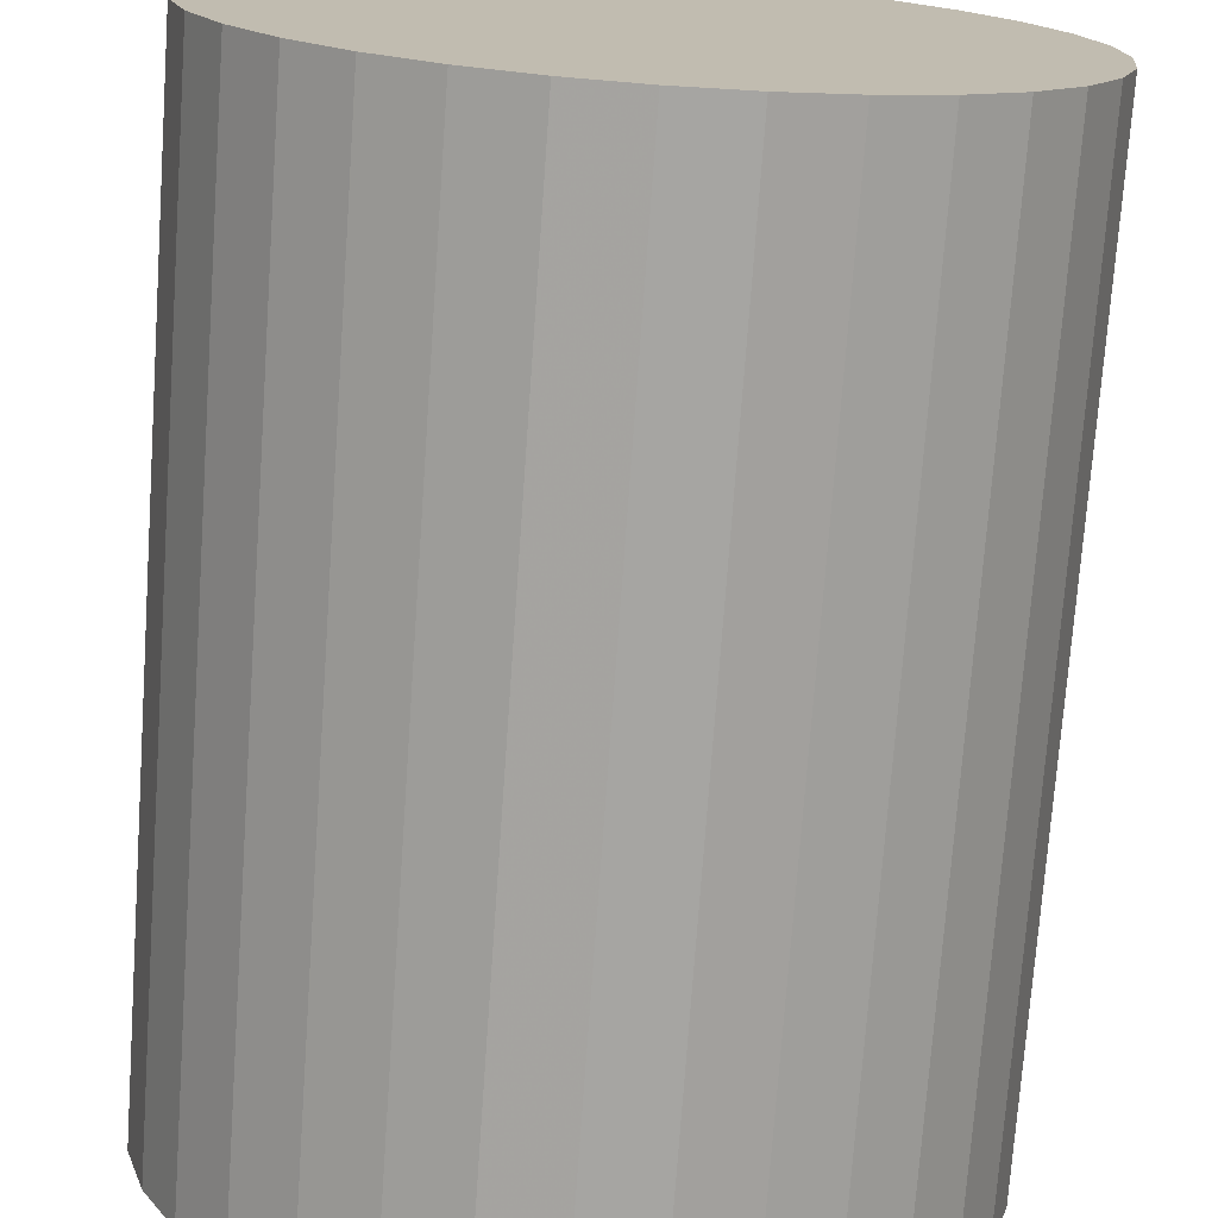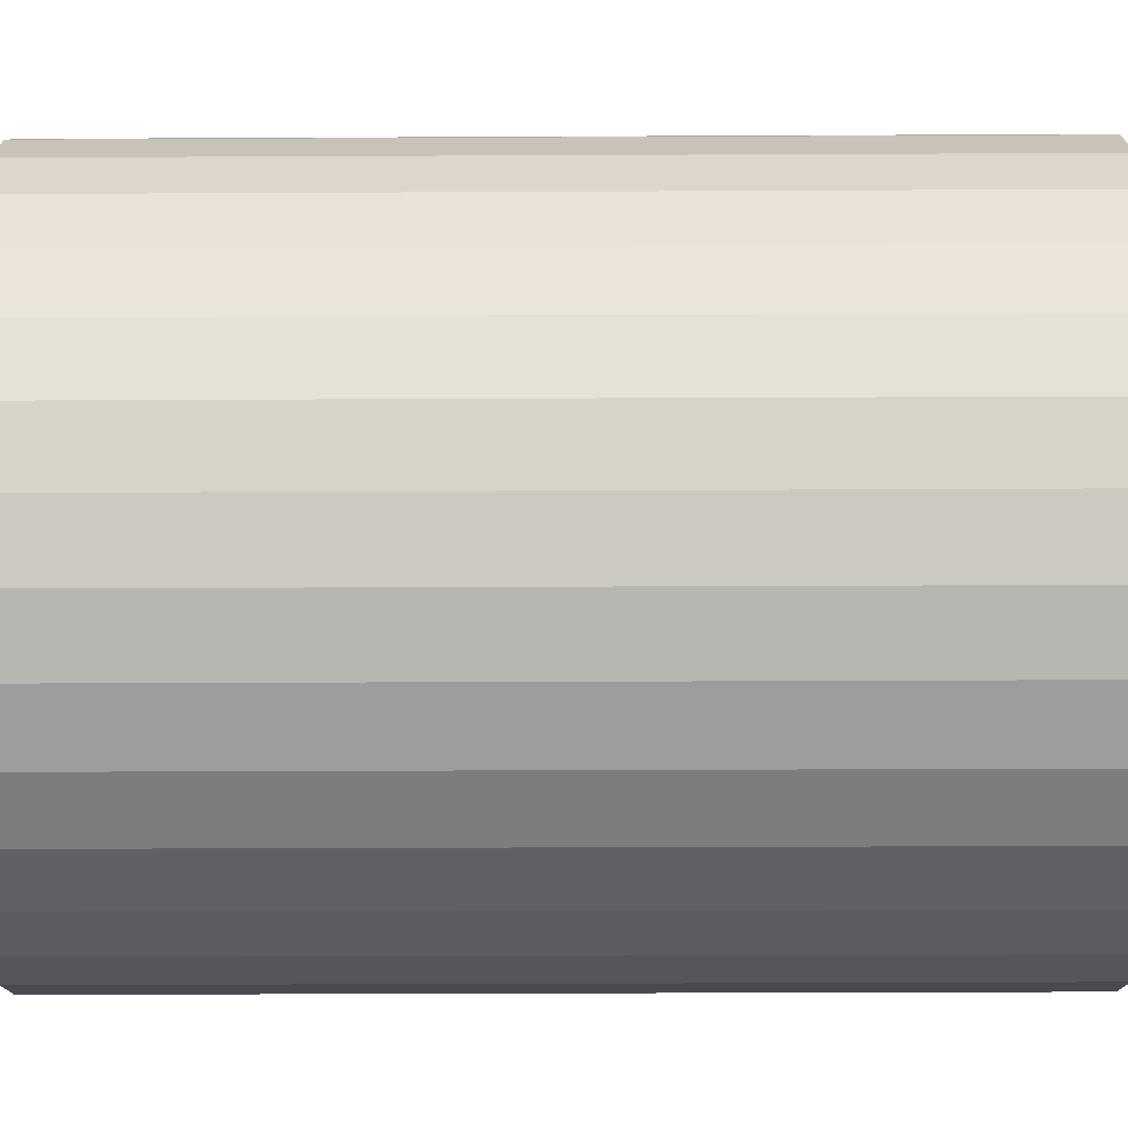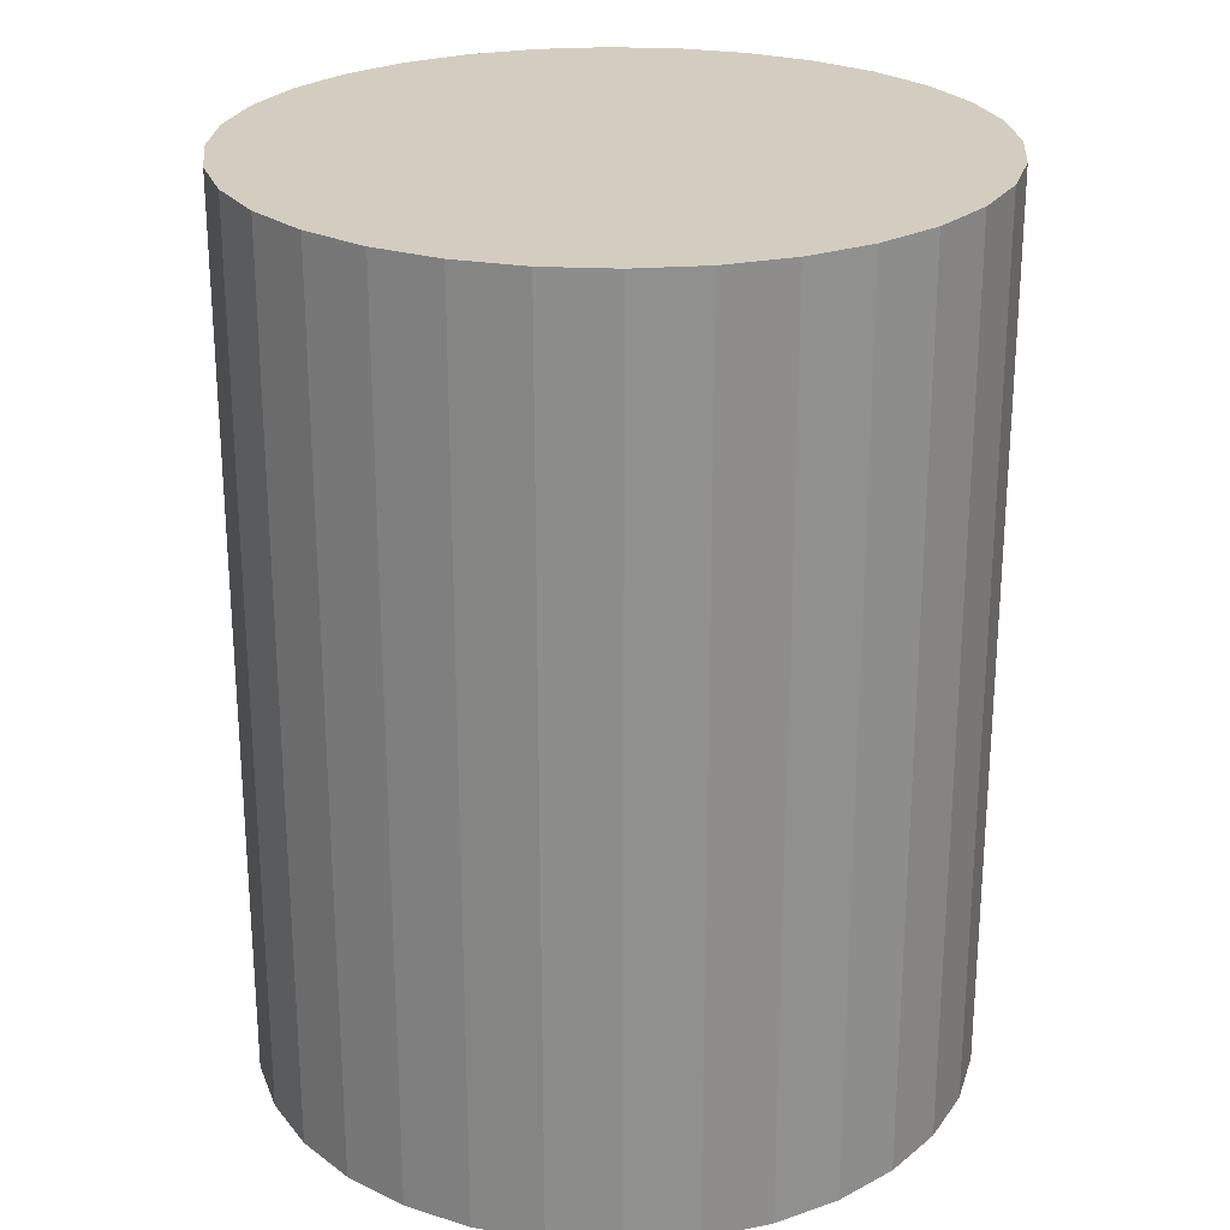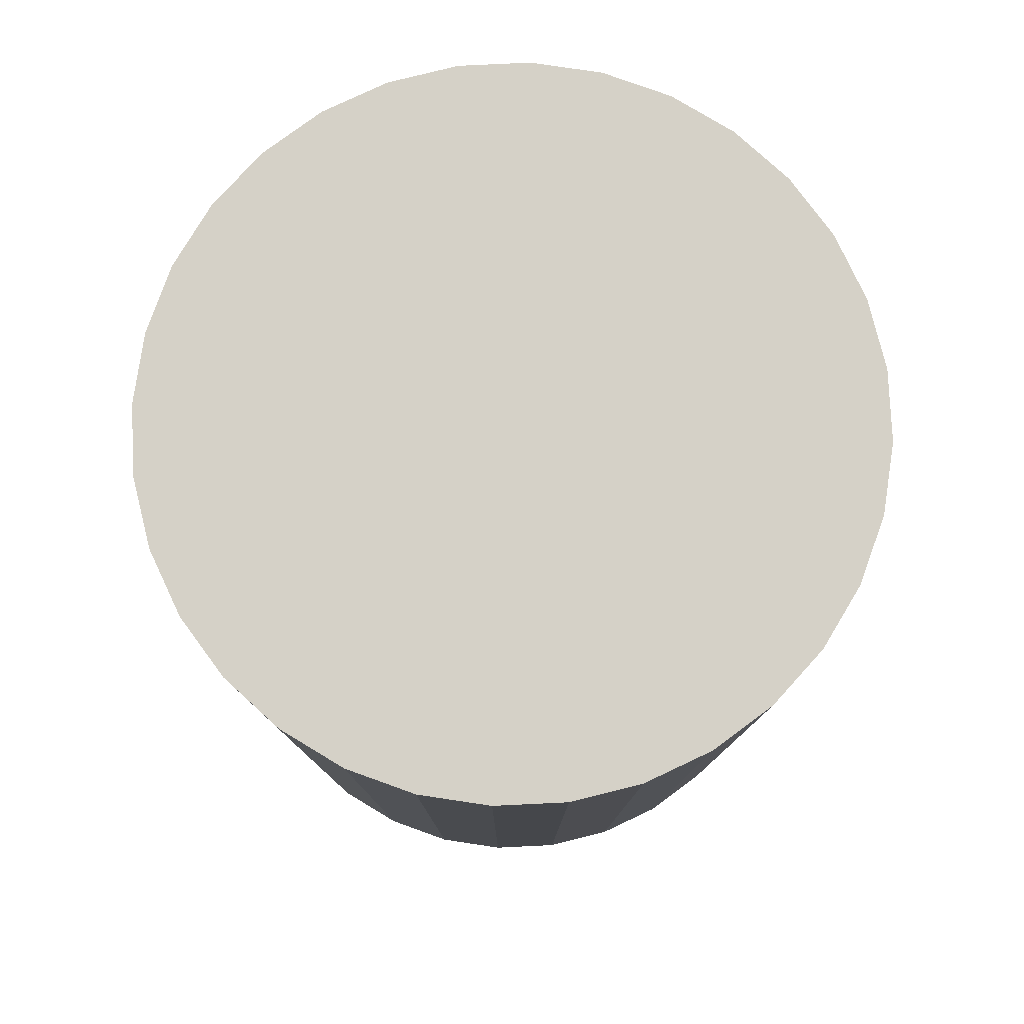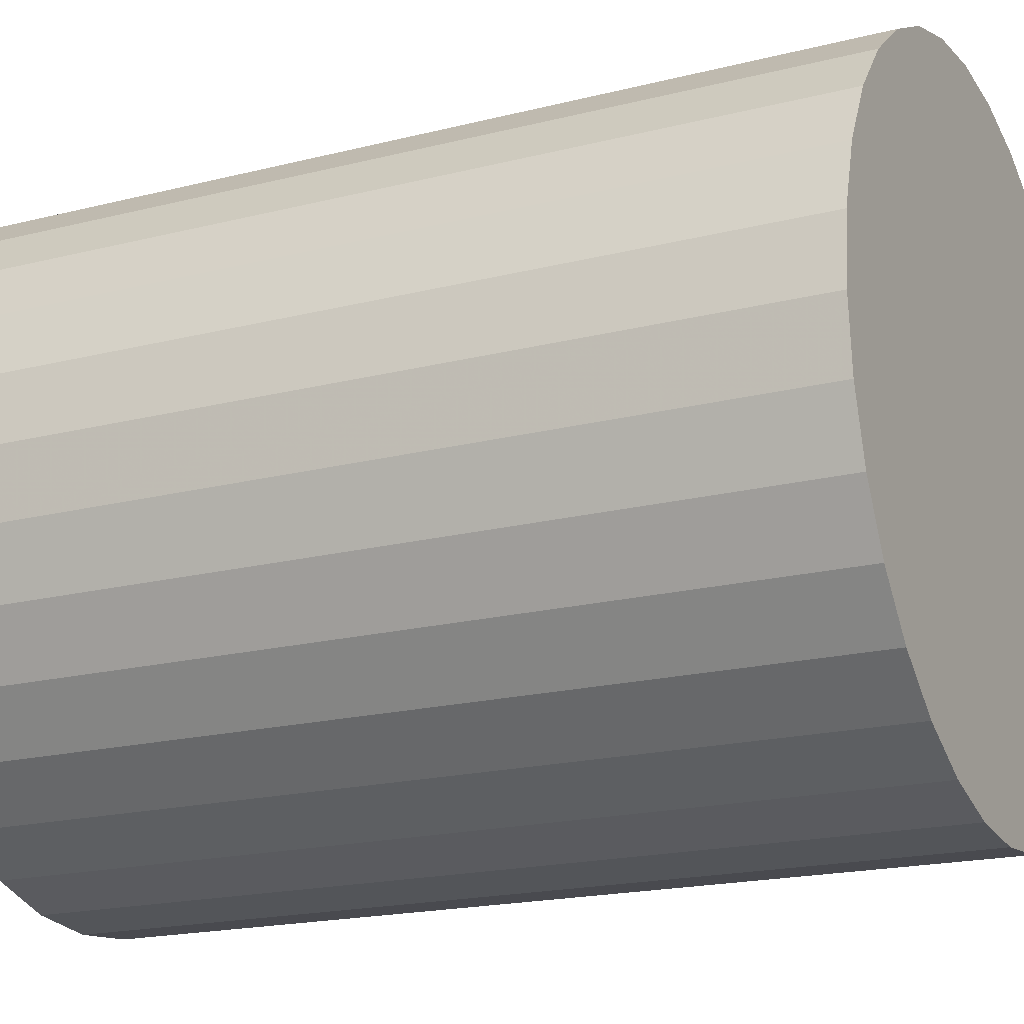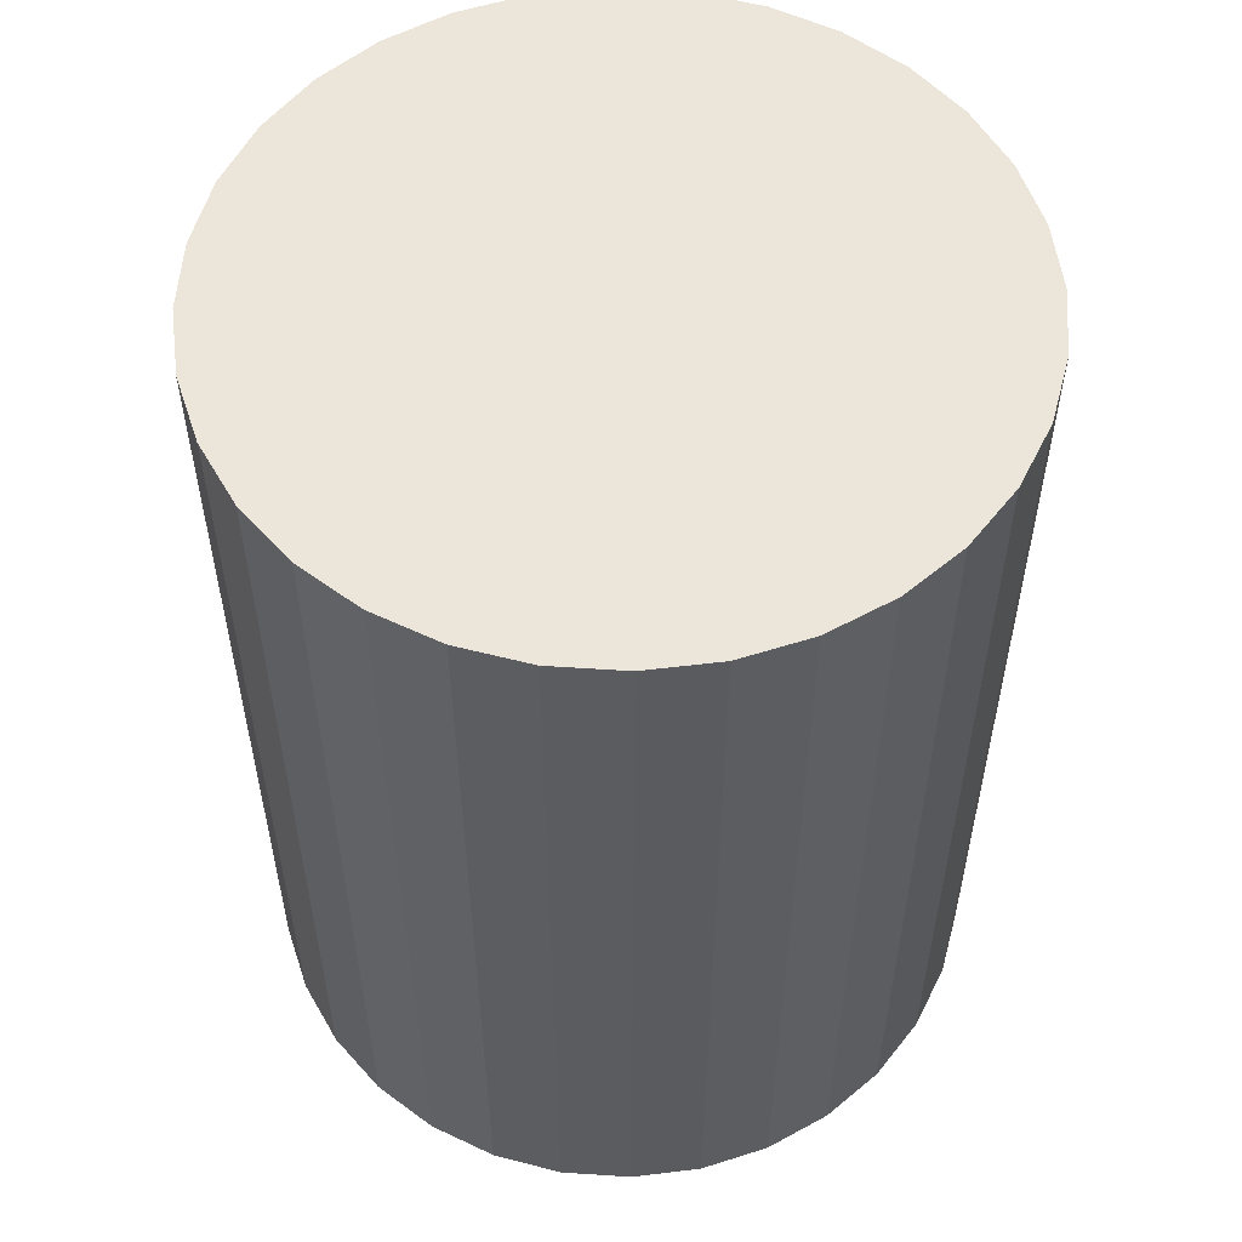
<metadata>
{"format":"obj","ext":"obj","renderer":"f3d","projection":"perspective","resolution":1024,"background":"white","views":[{"elev":-73.8,"azim":175.9,"up":"+Y"},{"elev":-31.1,"azim":90.4,"up":"+Y"},{"elev":24.8,"azim":-169.9,"up":"+Z"},{"elev":79.4,"azim":47.9,"up":"+Z"},{"elev":-18.8,"azim":-64.1,"up":"+Y"},{"elev":55.4,"azim":167.1,"up":"+Z"}]}
</metadata>
<code>
v 0 0 -0.03786
v 0.02983 0 -0.03786
v 0.02983 0 0.03786
v 0 0 0.03786
v 0.02926 0.00582 -0.03786
v 0.02926 0.00582 0.03786
v 0.02756 0.01142 -0.03786
v 0.02756 0.01142 0.03786
v 0.0248 0.01657 -0.03786
v 0.0248 0.01657 0.03786
v 0.02109 0.02109 -0.03786
v 0.02109 0.02109 0.03786
v 0.01657 0.0248 -0.03786
v 0.01657 0.0248 0.03786
v 0.01142 0.02756 -0.03786
v 0.01142 0.02756 0.03786
v 0.00582 0.02926 -0.03786
v 0.00582 0.02926 0.03786
v 0 0.02983 -0.03786
v 0 0.02983 0.03786
v -0.00582 0.02926 -0.03786
v -0.00582 0.02926 0.03786
v -0.01142 0.02756 -0.03786
v -0.01142 0.02756 0.03786
v -0.01657 0.0248 -0.03786
v -0.01657 0.0248 0.03786
v -0.02109 0.02109 -0.03786
v -0.02109 0.02109 0.03786
v -0.0248 0.01657 -0.03786
v -0.0248 0.01657 0.03786
v -0.02756 0.01142 -0.03786
v -0.02756 0.01142 0.03786
v -0.02926 0.00582 -0.03786
v -0.02926 0.00582 0.03786
v -0.02983 0 -0.03786
v -0.02983 0 0.03786
v -0.02926 -0.00582 -0.03786
v -0.02926 -0.00582 0.03786
v -0.02756 -0.01142 -0.03786
v -0.02756 -0.01142 0.03786
v -0.0248 -0.01657 -0.03786
v -0.0248 -0.01657 0.03786
v -0.02109 -0.02109 -0.03786
v -0.02109 -0.02109 0.03786
v -0.01657 -0.0248 -0.03786
v -0.01657 -0.0248 0.03786
v -0.01142 -0.02756 -0.03786
v -0.01142 -0.02756 0.03786
v -0.00582 -0.02926 -0.03786
v -0.00582 -0.02926 0.03786
v -0 -0.02983 -0.03786
v -0 -0.02983 0.03786
v 0.00582 -0.02926 -0.03786
v 0.00582 -0.02926 0.03786
v 0.01142 -0.02756 -0.03786
v 0.01142 -0.02756 0.03786
v 0.01657 -0.0248 -0.03786
v 0.01657 -0.0248 0.03786
v 0.02109 -0.02109 -0.03786
v 0.02109 -0.02109 0.03786
v 0.0248 -0.01657 -0.03786
v 0.0248 -0.01657 0.03786
v 0.02756 -0.01142 -0.03786
v 0.02756 -0.01142 0.03786
v 0.02926 -0.00582 -0.03786
v 0.02926 -0.00582 0.03786
f 2 1 5
f 2 5 3
f 3 5 6
f 3 6 4
f 5 1 7
f 5 7 6
f 6 7 8
f 6 8 4
f 7 1 9
f 7 9 8
f 8 9 10
f 8 10 4
f 9 1 11
f 9 11 10
f 10 11 12
f 10 12 4
f 11 1 13
f 11 13 12
f 12 13 14
f 12 14 4
f 13 1 15
f 13 15 14
f 14 15 16
f 14 16 4
f 15 1 17
f 15 17 16
f 16 17 18
f 16 18 4
f 17 1 19
f 17 19 18
f 18 19 20
f 18 20 4
f 19 1 21
f 19 21 20
f 20 21 22
f 20 22 4
f 21 1 23
f 21 23 22
f 22 23 24
f 22 24 4
f 23 1 25
f 23 25 24
f 24 25 26
f 24 26 4
f 25 1 27
f 25 27 26
f 26 27 28
f 26 28 4
f 27 1 29
f 27 29 28
f 28 29 30
f 28 30 4
f 29 1 31
f 29 31 30
f 30 31 32
f 30 32 4
f 31 1 33
f 31 33 32
f 32 33 34
f 32 34 4
f 33 1 35
f 33 35 34
f 34 35 36
f 34 36 4
f 35 1 37
f 35 37 36
f 36 37 38
f 36 38 4
f 37 1 39
f 37 39 38
f 38 39 40
f 38 40 4
f 39 1 41
f 39 41 40
f 40 41 42
f 40 42 4
f 41 1 43
f 41 43 42
f 42 43 44
f 42 44 4
f 43 1 45
f 43 45 44
f 44 45 46
f 44 46 4
f 45 1 47
f 45 47 46
f 46 47 48
f 46 48 4
f 47 1 49
f 47 49 48
f 48 49 50
f 48 50 4
f 49 1 51
f 49 51 50
f 50 51 52
f 50 52 4
f 51 1 53
f 51 53 52
f 52 53 54
f 52 54 4
f 53 1 55
f 53 55 54
f 54 55 56
f 54 56 4
f 55 1 57
f 55 57 56
f 56 57 58
f 56 58 4
f 57 1 59
f 57 59 58
f 58 59 60
f 58 60 4
f 59 1 61
f 59 61 60
f 60 61 62
f 60 62 4
f 61 1 63
f 61 63 62
f 62 63 64
f 62 64 4
f 63 1 65
f 63 65 64
f 64 65 66
f 64 66 4
f 65 1 2
f 65 2 66
f 66 2 3
f 66 3 4

</code>
